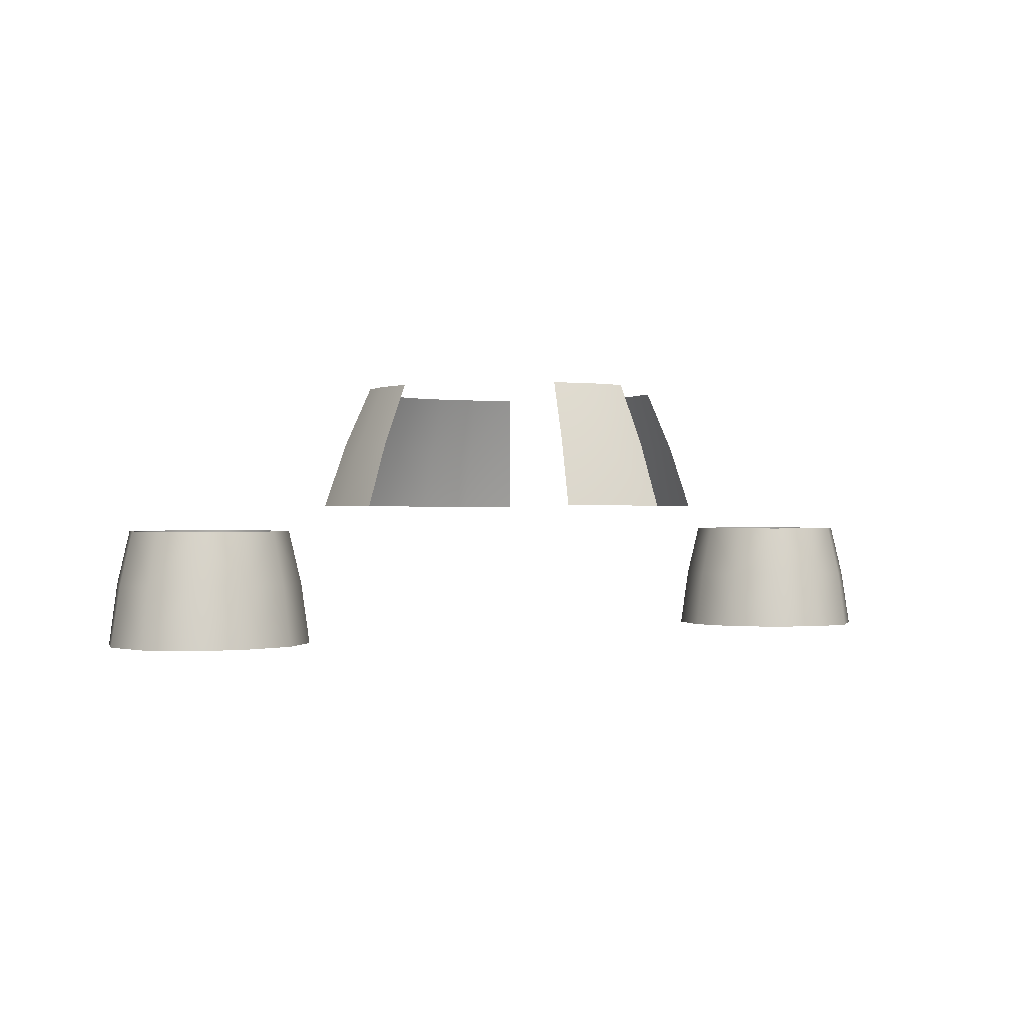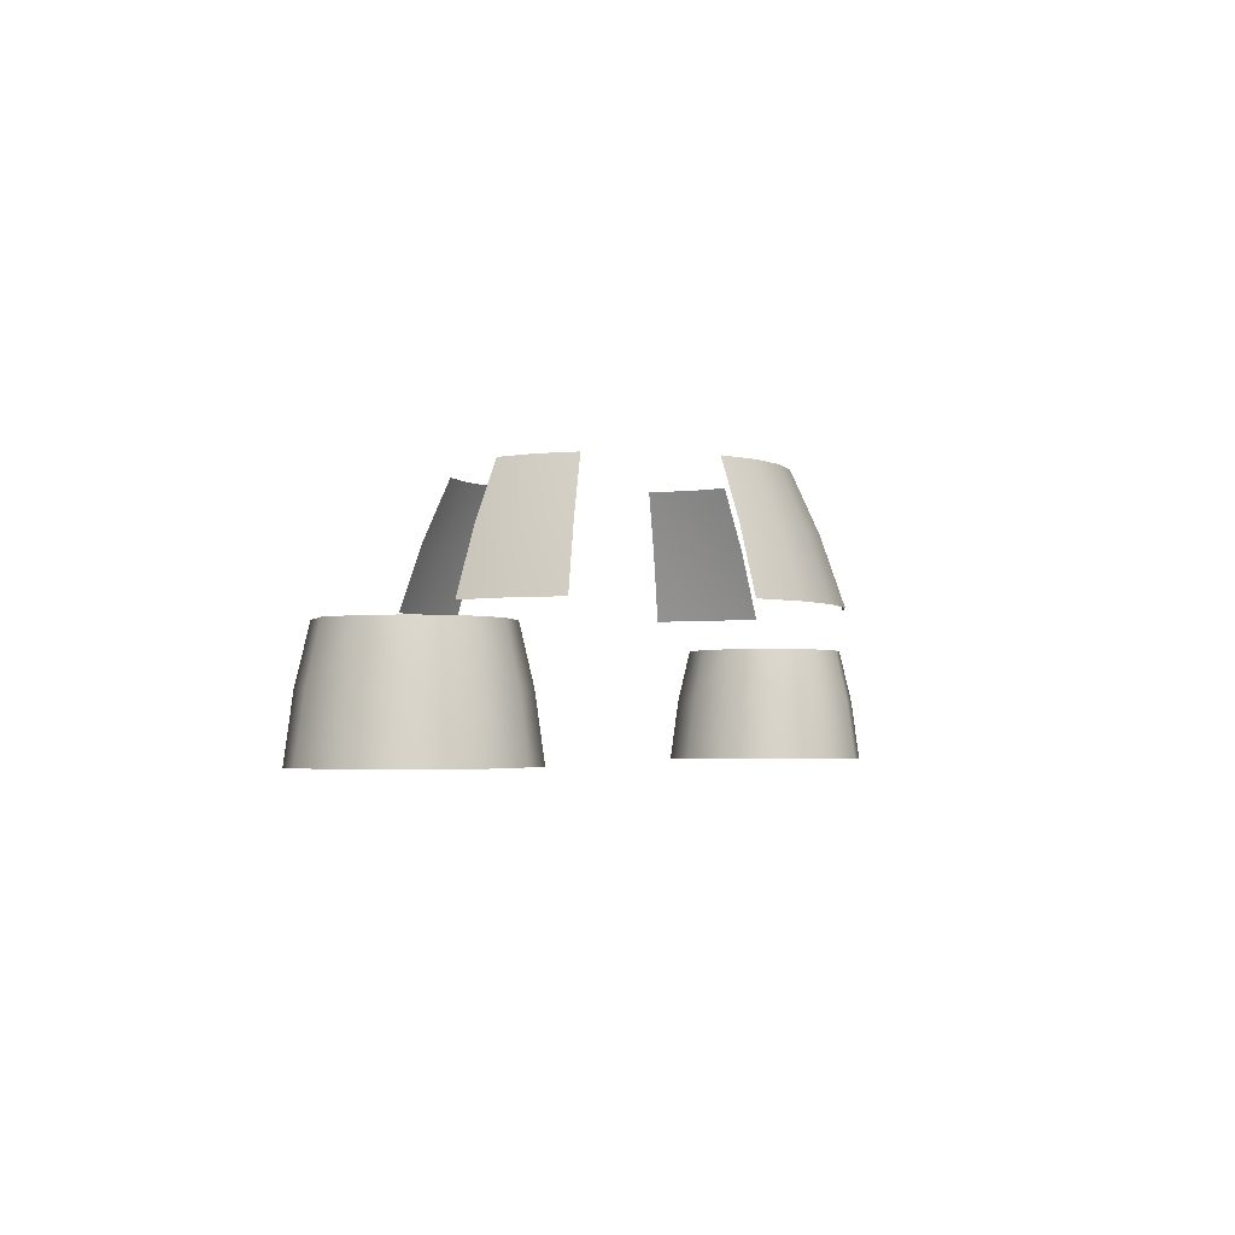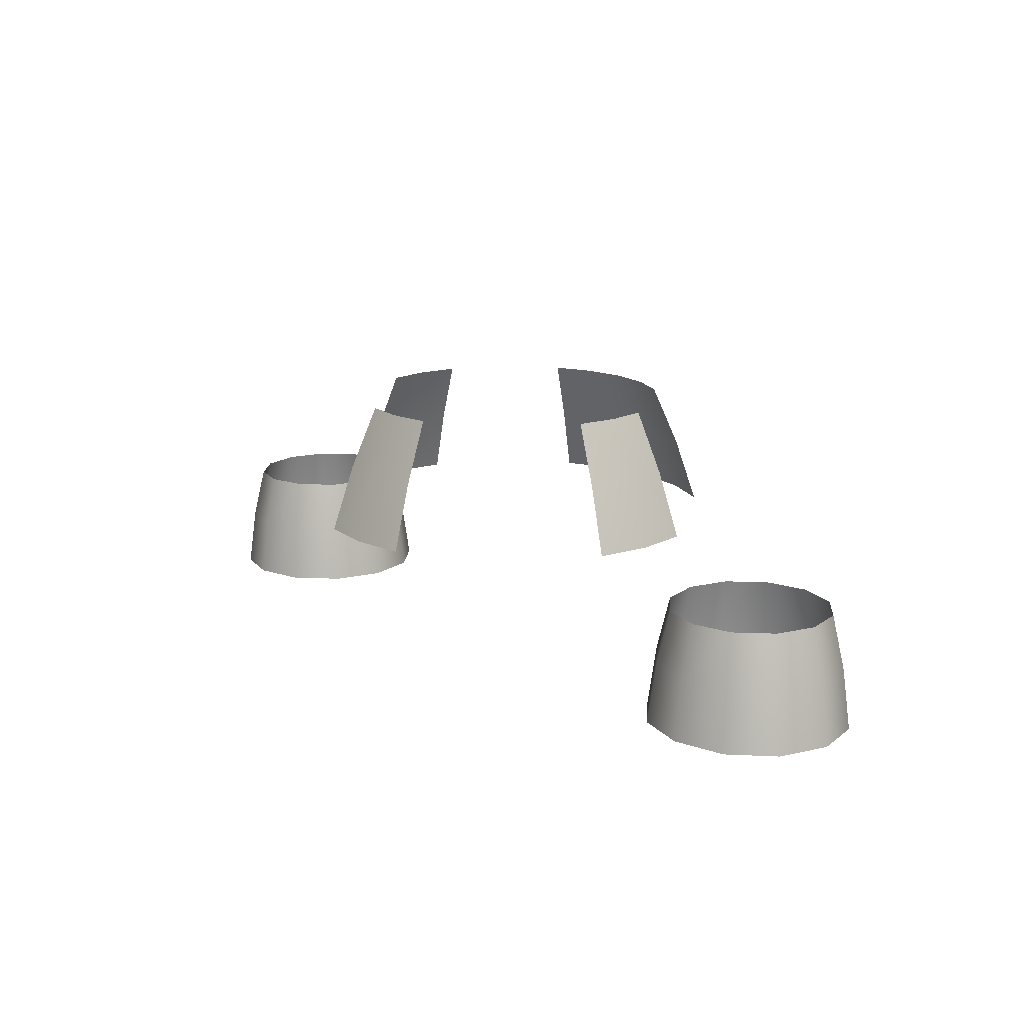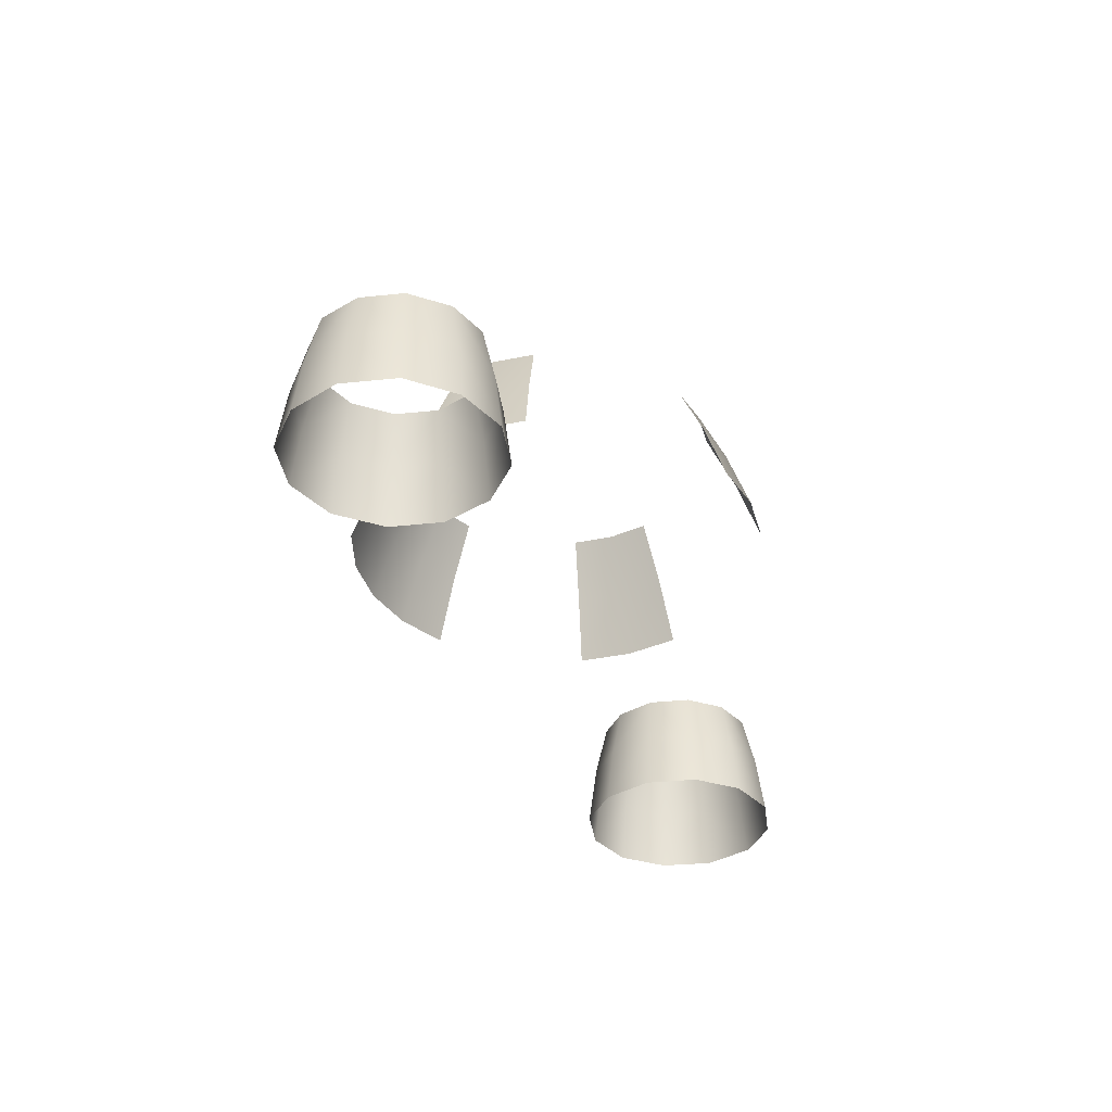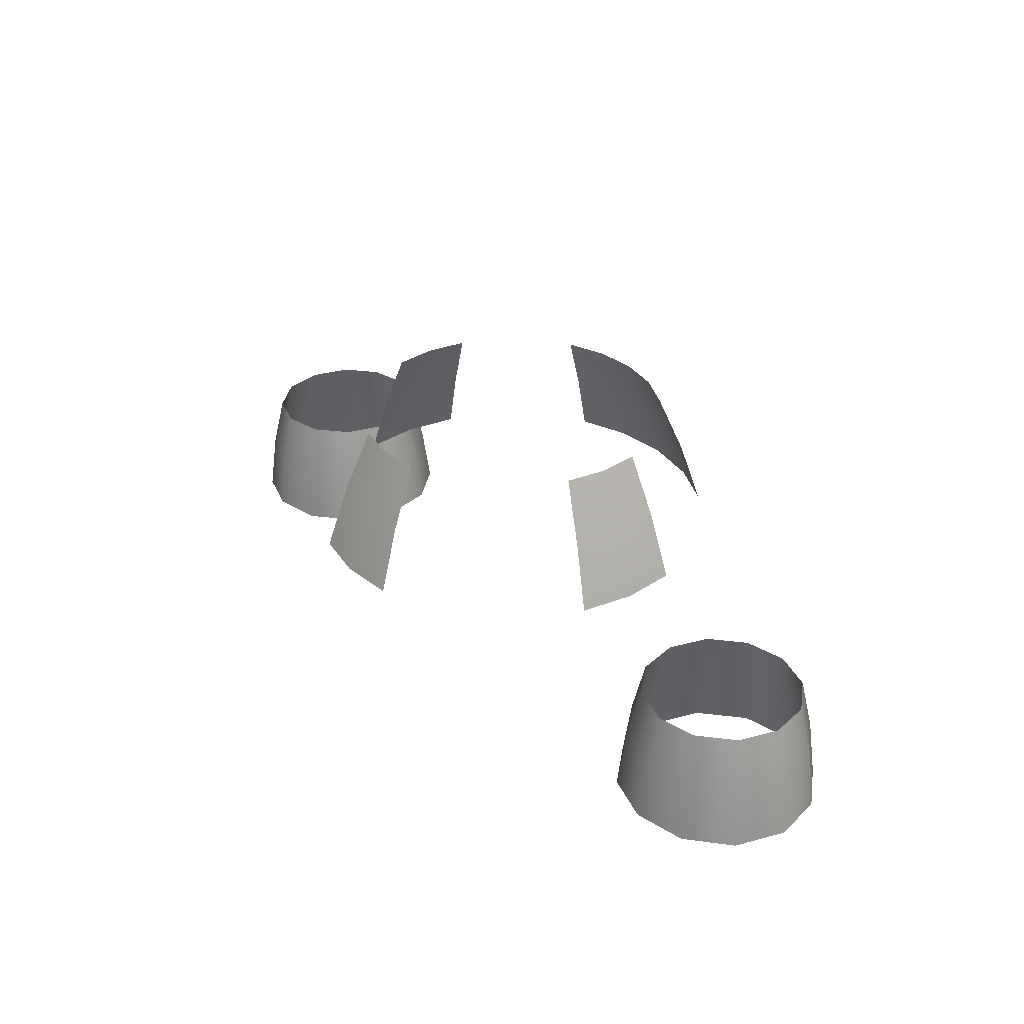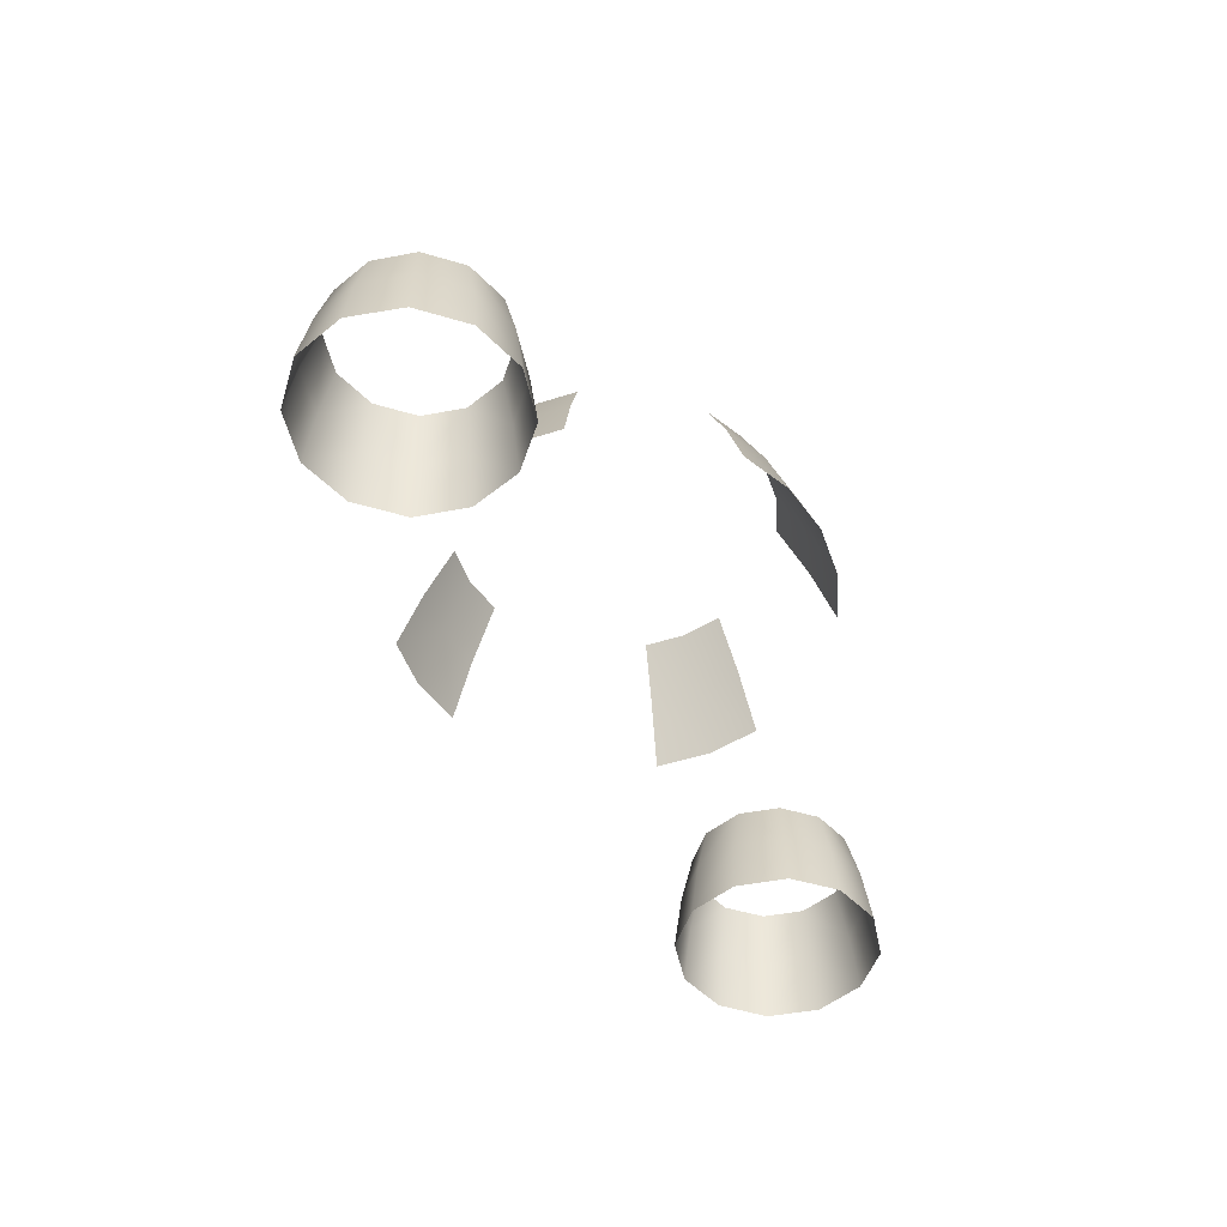
<metadata>
{"format":"obj","ext":"obj","renderer":"f3d","projection":"perspective","resolution":1024,"background":"white","views":[{"elev":-0.0,"azim":149.4,"up":"+Y"},{"elev":-3.1,"azim":-63.8,"up":"+Y"},{"elev":15.7,"azim":-130.6,"up":"+Y"},{"elev":-35.9,"azim":112.8,"up":"+Y"},{"elev":32.7,"azim":-125.5,"up":"+Y"},{"elev":-49.5,"azim":-63.2,"up":"+Y"}]}
</metadata>
<code>
g pm0770_00_BodyCSkin_tz
v -0.4506 0.477 2.503e-06
v -0.4595 0.374 -0.08628
v -0.4365 0.374 0.0001287
v -0.472 0.477 -0.07943
v -0.4721 0.5685 7.584e-05
v -0.4906 0.5685 -0.06889
v -0.541 0.5685 -0.1193
v -0.5303 0.477 -0.1377
v -0.5231 0.374 -0.1497
v -0.6099 0.374 -0.1728
v -0.6101 0.477 -0.1591
v -0.6101 0.5685 -0.1378
v -0.6777 0.5685 -0.1202
v -0.69 0.477 -0.1378
v -0.6967 0.3728 -0.1497
v -0.762 0.3729 -0.08742
v -0.7483 0.477 -0.07943
v -0.7297 0.5685 -0.0689
v -0.7482 0.5685 7.584e-05
v -0.7697 0.477 8.436e-06
v -0.7855 0.3729 0.0001408
v -0.7697 0.477 8.436e-06
v -0.7603 0.3728 0.0868
v -0.7855 0.3729 0.0001408
v -0.7483 0.477 0.07965
v -0.7482 0.5685 7.584e-05
v -0.7297 0.5685 0.06914
v -0.6793 0.5685 0.1195
v -0.69 0.477 0.138
v -0.6968 0.3728 0.1502
v -0.6099 0.374 0.1733
v -0.6101 0.477 0.1593
v -0.6101 0.5685 0.138
v -0.541 0.5685 0.1195
v -0.5303 0.477 0.138
v -0.5231 0.374 0.1502
v -0.4595 0.374 0.08678
v -0.472 0.477 0.07965
v -0.4906 0.5685 0.06914
v -0.4721 0.5685 7.584e-05
v -0.4506 0.477 2.503e-06
v -0.4365 0.374 0.0001287
v -0.09281 0.6129 -0.3473
v 1.572e-10 0.6129 -0.3595
v 1.008e-10 0.7258 -0.321
v -0.08257 0.7258 -0.3101
v 4.621e-11 0.8303 -0.2747
v -0.07054 0.8303 -0.2653
v -0.09305 0.6129 0.3473
v -0.1795 0.6129 0.3114
v -0.16 0.7258 0.278
v -0.08281 0.7258 0.31
v -0.1368 0.8302 0.2378
v -0.07078 0.8303 0.2653
v 1.768e-10 0.6129 0.3595
v 1.248e-10 0.7258 0.321
v 5.545e-11 0.8303 0.2747
v 0.07078 0.8303 0.2653
v 0.08281 0.7258 0.31
v 0.1368 0.8302 0.2378
v 0.09305 0.6129 0.3473
v 0.16 0.7258 0.278
v 0.1795 0.6129 0.3114
v -0.3595 0.6129 -2.392e-06
v -0.3473 0.6129 -0.09281
v -0.3101 0.7258 -0.08242
v -0.321 0.7258 1.132e-08
v -0.3473 0.6129 0.0928
v -0.2654 0.8303 -0.07036
v -0.3101 0.7258 0.08242
v -0.2747 0.8303 -3.421e-08
v -0.2654 0.8303 0.07036
v 0.4506 0.477 2.503e-06
v 0.4365 0.374 0.0001287
v 0.4595 0.374 -0.08628
v 0.472 0.477 -0.07943
v 0.4721 0.5685 7.584e-05
v 0.4906 0.5685 -0.06889
v 0.541 0.5685 -0.1193
v 0.5303 0.477 -0.1377
v 0.5231 0.374 -0.1497
v 0.6099 0.374 -0.1728
v 0.6101 0.477 -0.1591
v 0.6101 0.5685 -0.1378
v 0.6777 0.5685 -0.1202
v 0.69 0.477 -0.1378
v 0.6967 0.3728 -0.1497
v 0.762 0.3729 -0.08742
v 0.7483 0.477 -0.07943
v 0.7297 0.5685 -0.0689
v 0.7482 0.5685 7.584e-05
v 0.7697 0.477 8.436e-06
v 0.7855 0.3729 0.0001408
v 0.7697 0.477 8.436e-06
v 0.7855 0.3729 0.0001408
v 0.7603 0.3728 0.0868
v 0.7483 0.477 0.07965
v 0.7482 0.5685 7.584e-05
v 0.7297 0.5685 0.06914
v 0.6793 0.5685 0.1195
v 0.69 0.477 0.138
v 0.6968 0.3728 0.1502
v 0.6099 0.374 0.1733
v 0.6101 0.477 0.1593
v 0.6101 0.5685 0.138
v 0.541 0.5685 0.1195
v 0.5303 0.477 0.138
v 0.5231 0.374 0.1502
v 0.4595 0.374 0.08678
v 0.472 0.477 0.07965
v 0.4906 0.5685 0.06914
v 0.4721 0.5685 7.584e-05
v 0.4506 0.477 2.503e-06
v 0.4365 0.374 0.0001287
v 0.09281 0.6129 -0.3473
v 1.008e-10 0.7258 -0.321
v 1.572e-10 0.6129 -0.3595
v 0.08257 0.7258 -0.3101
v 4.621e-11 0.8303 -0.2747
v 0.07054 0.8303 -0.2653
v 0.3595 0.6129 -2.392e-06
v 0.3101 0.7258 -0.08242
v 0.3473 0.6129 -0.09281
v 0.321 0.7258 1.128e-08
v 0.3473 0.6129 0.0928
v 0.2654 0.8303 -0.07036
v 0.3101 0.7258 0.08242
v 0.2747 0.8303 -3.419e-08
v 0.2654 0.8303 0.07036
g pm0770_00_BodyCSkin_tz_0
f 3 2 1
f 2 4 1
f 1 4 5
f 4 6 5
f 6 4 7
f 4 2 8
f 4 8 7
f 2 9 8
f 9 10 8
f 8 11 7
f 10 11 8
f 11 12 7
f 12 11 13
f 11 10 14
f 11 14 13
f 10 15 14
f 15 16 14
f 14 17 13
f 16 17 14
f 17 18 13
f 18 17 19
f 17 20 19
f 17 16 20
f 16 21 20
f 24 23 22
f 23 25 22
f 22 25 26
f 25 27 26
f 27 25 28
f 25 23 29
f 25 29 28
f 23 30 29
f 30 31 29
f 29 32 28
f 31 32 29
f 32 33 28
f 33 32 34
f 32 31 35
f 32 35 34
f 31 36 35
f 36 37 35
f 35 38 34
f 37 38 35
f 38 39 34
f 39 38 40
f 38 41 40
f 38 37 41
f 37 42 41
f 45 44 43
f 46 45 43
f 47 45 46
f 48 47 46
f 51 50 49
f 52 51 49
f 53 51 52
f 54 53 52
f 52 49 55
f 54 52 56
f 56 52 55
f 57 54 56
f 58 57 56
f 59 56 55
f 59 58 56
f 60 58 59
f 61 59 55
f 62 60 59
f 62 59 61
f 63 62 61
f 66 65 64
f 67 66 64
f 67 64 68
f 69 66 67
f 70 67 68
f 71 69 67
f 71 67 70
f 72 71 70
f 75 74 73
f 76 75 73
f 76 73 77
f 78 76 77
f 76 78 79
f 75 76 80
f 80 76 79
f 81 75 80
f 82 81 80
f 83 80 79
f 83 82 80
f 84 83 79
f 83 84 85
f 82 83 86
f 86 83 85
f 87 82 86
f 88 87 86
f 89 86 85
f 89 88 86
f 90 89 85
f 89 90 91
f 92 89 91
f 88 89 92
f 93 88 92
f 96 95 94
f 97 96 94
f 97 94 98
f 99 97 98
f 97 99 100
f 96 97 101
f 101 97 100
f 102 96 101
f 103 102 101
f 104 101 100
f 104 103 101
f 105 104 100
f 104 105 106
f 103 104 107
f 107 104 106
f 108 103 107
f 109 108 107
f 110 107 106
f 110 109 107
f 111 110 106
f 110 111 112
f 113 110 112
f 109 110 113
f 114 109 113
f 117 116 115
f 116 118 115
f 116 119 118
f 119 120 118
f 123 122 121
f 122 124 121
f 121 124 125
f 122 126 124
f 124 127 125
f 126 128 124
f 124 128 127
f 128 129 127

</code>
